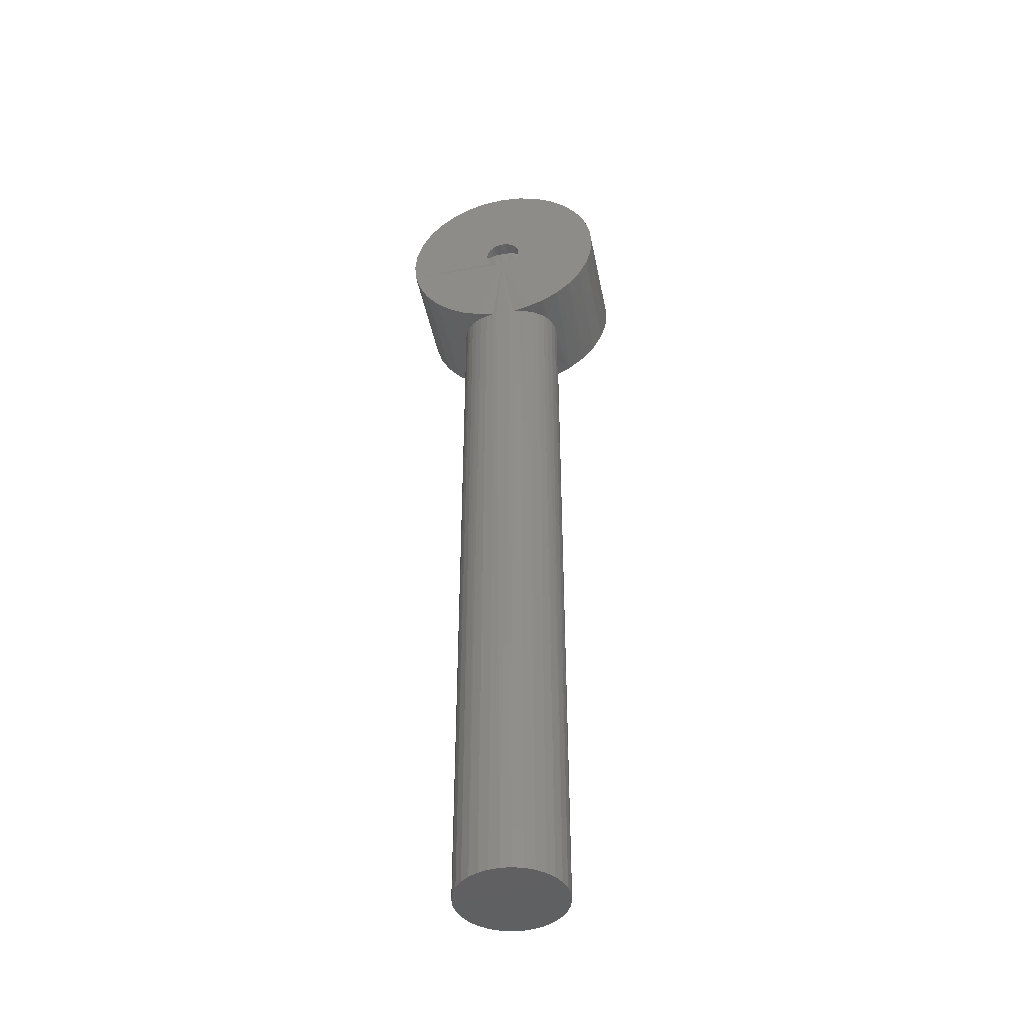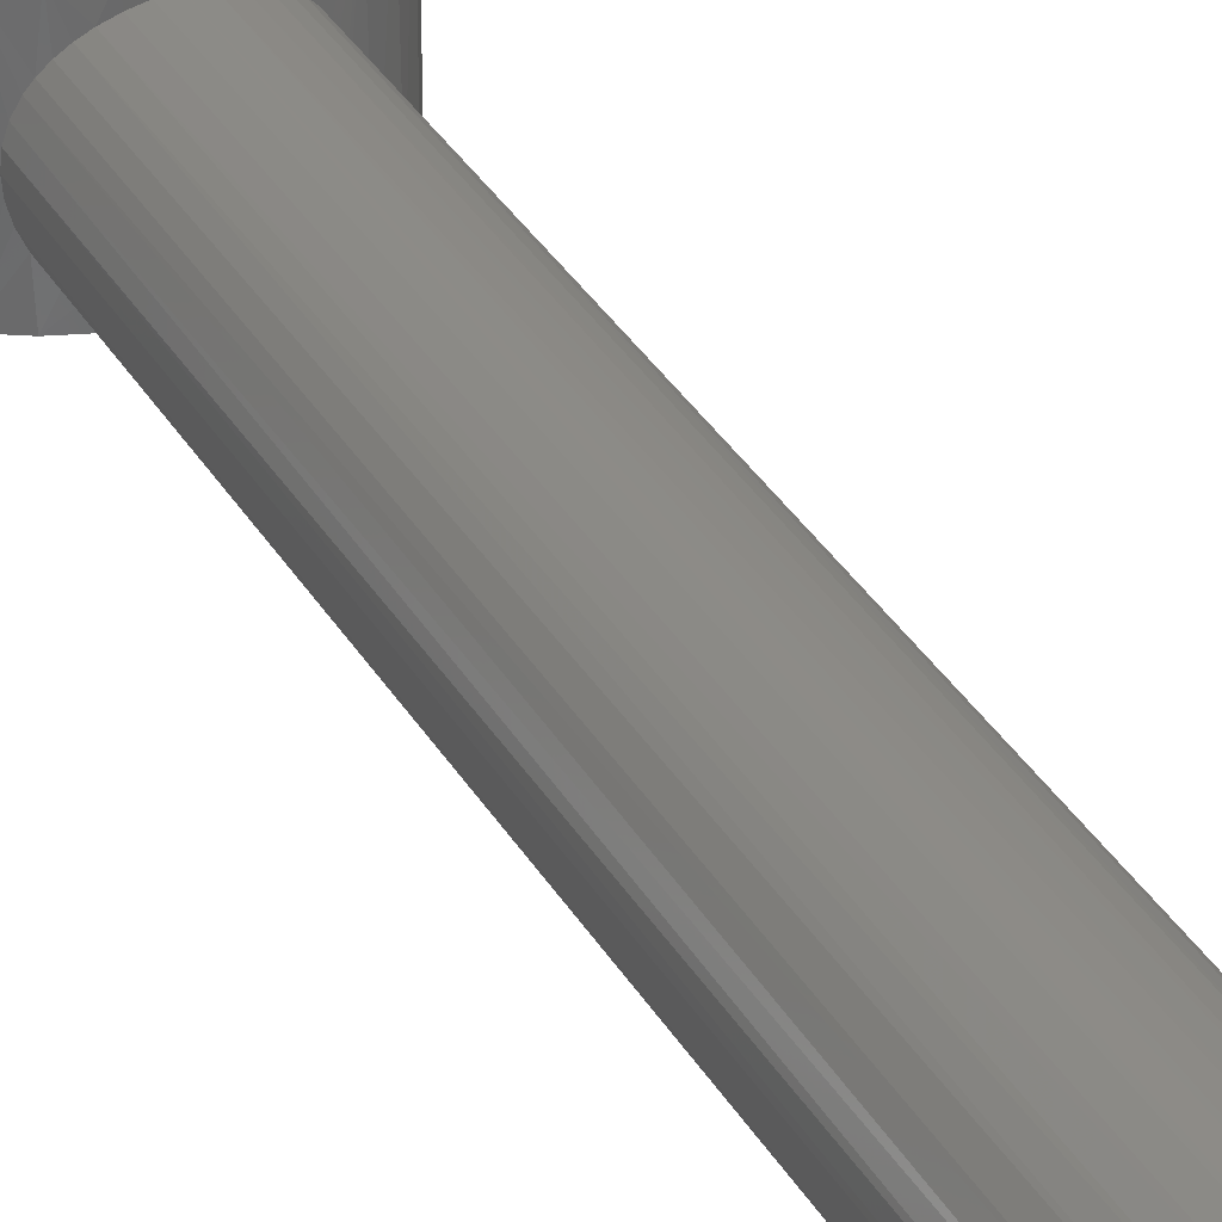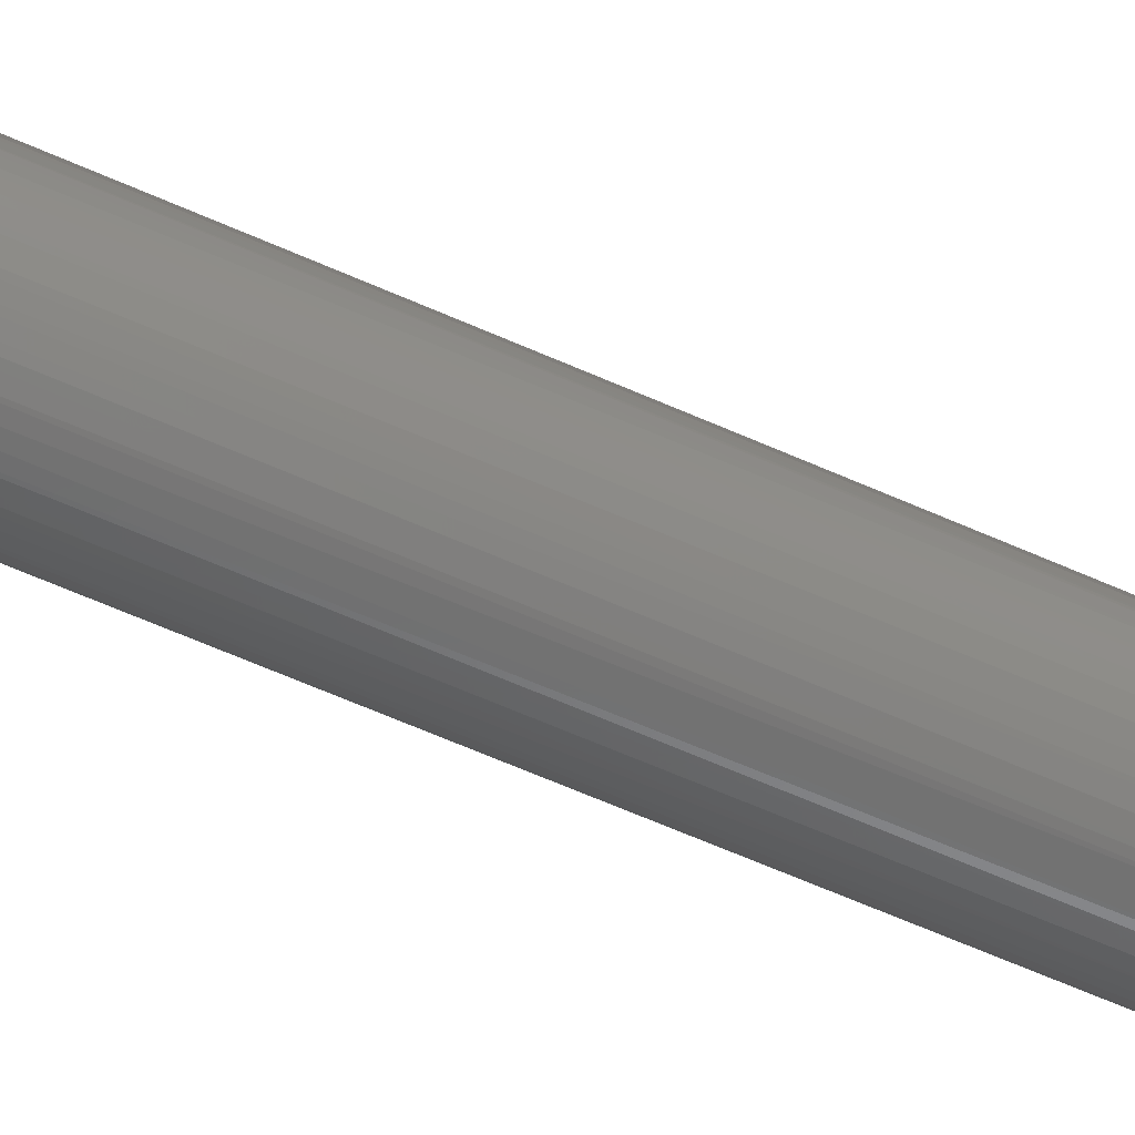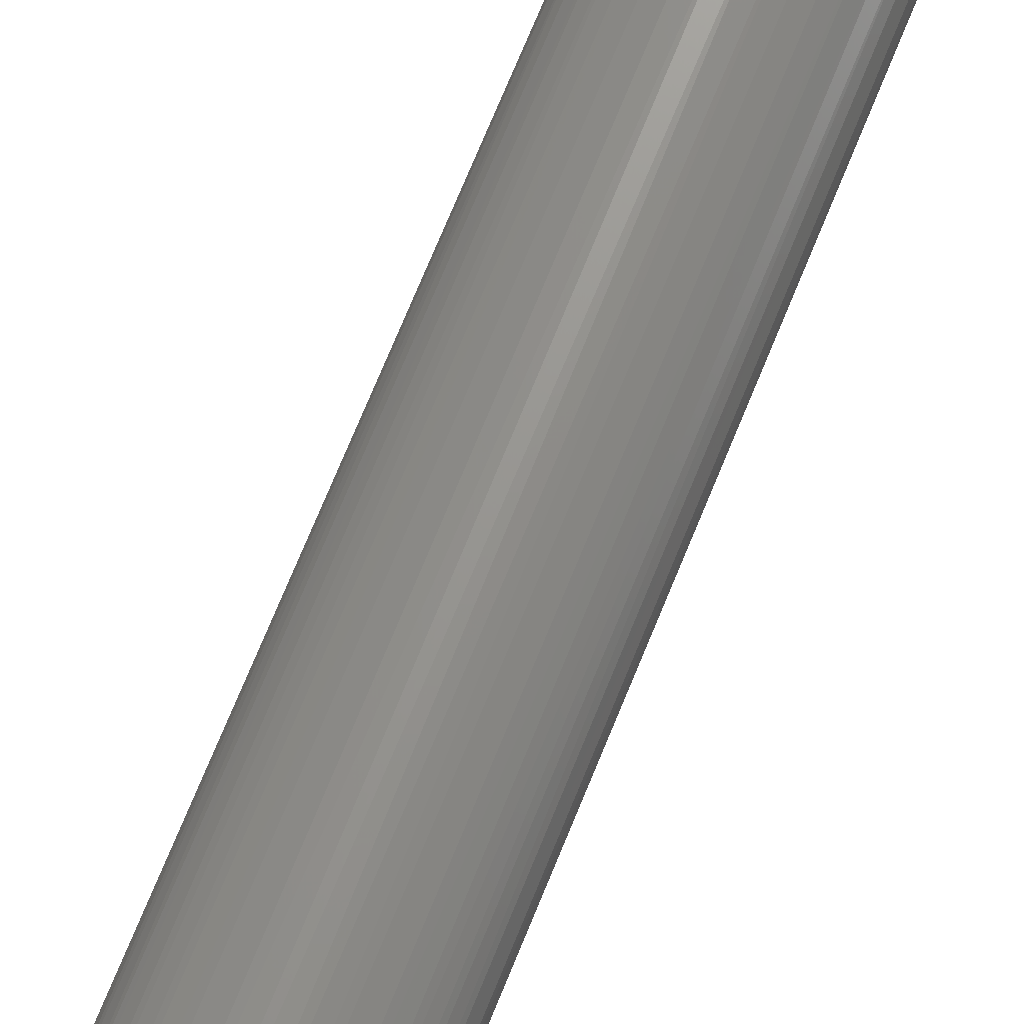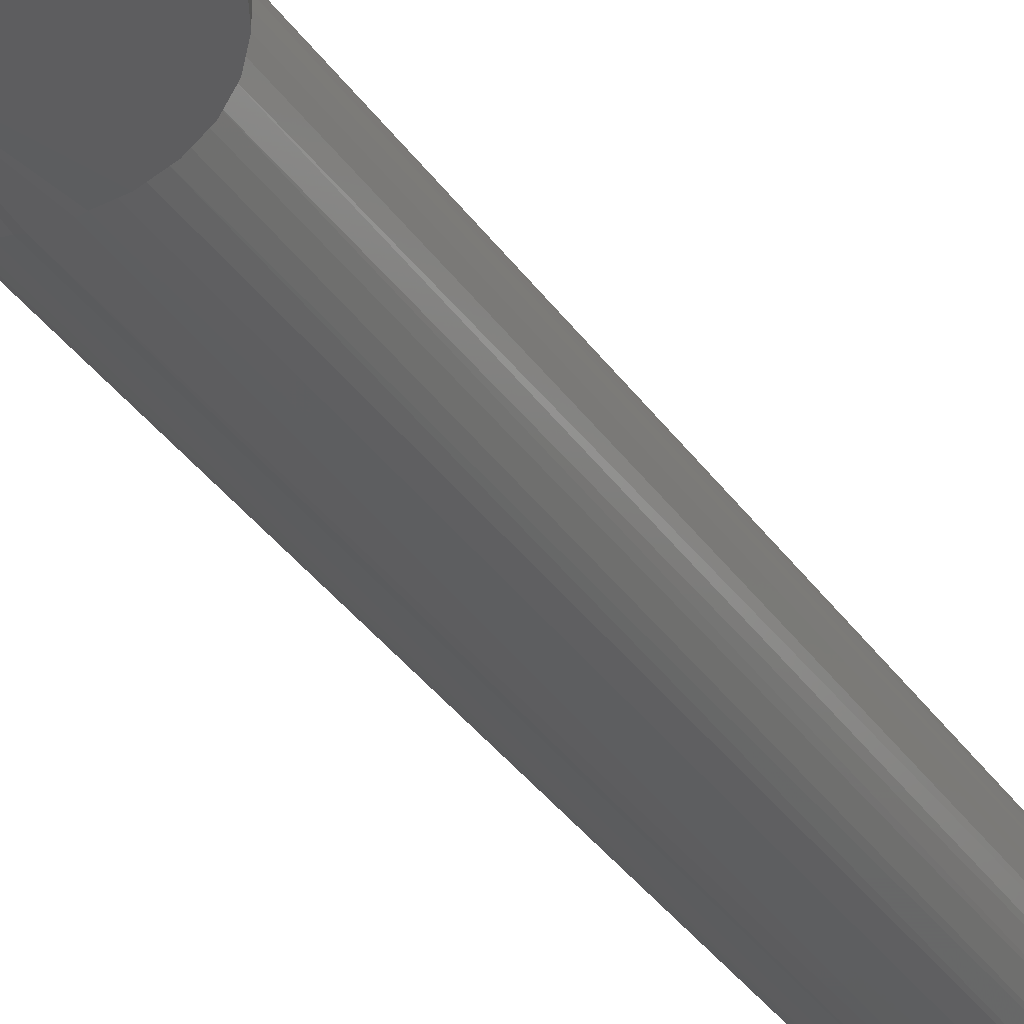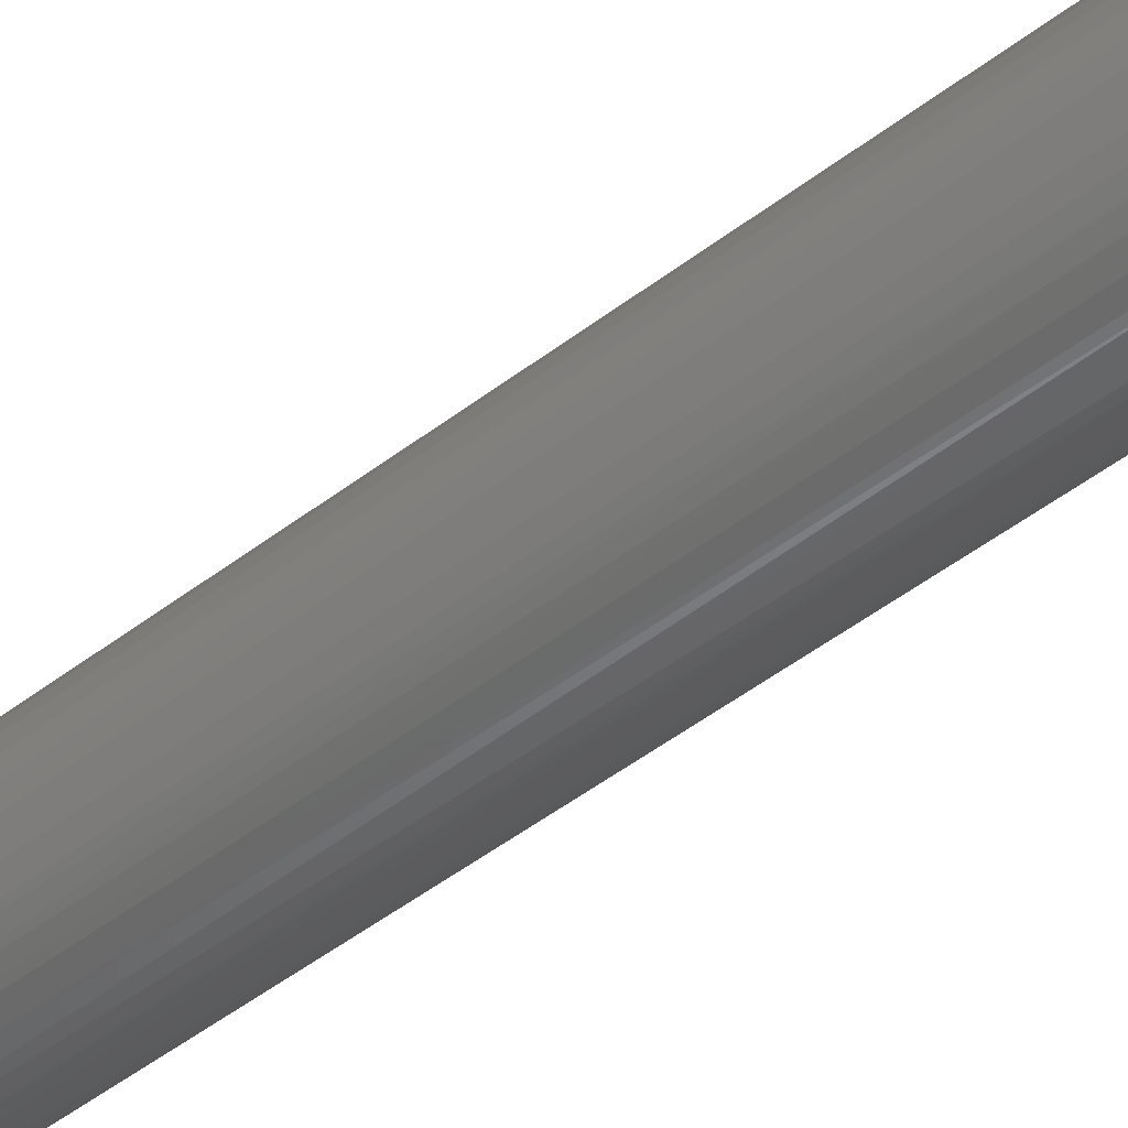
<metadata>
{"format":"stl","ext":"stl","renderer":"f3d","projection":"perspective","resolution":1024,"background":"white","views":[{"elev":-43.5,"azim":-168.9,"up":"+Y"},{"elev":33.7,"azim":-26.0,"up":"+Z"},{"elev":-63.8,"azim":65.9,"up":"+Z"},{"elev":70.4,"azim":22.0,"up":"+Z"},{"elev":-32.3,"azim":-152.1,"up":"+Z"},{"elev":-46.5,"azim":131.6,"up":"+Z"}]}
</metadata>
<code>
# stl→obj: 202 verts, 400 faces
v -0.02371 -0.09146 0
v 0.001851 -0.01659 0
v -0.009859 -0.09411 0.0006516
v -0.006304 -0.09446 0
v 0.007299 -0.09453 0
v 0.01084 -0.09422 0.0006508
v 0.02486 -0.09168 0
v 0.01736 -0.002787 0
v 0.0176 0 0
v 0.09572 0 0
v -0.07927 -0.05034 0
v -0.08722 -0.03456 0
v -0.06853 -0.06436 0
v 0.09405 -0.01771 0
v 0.0891 -0.03479 0
v 0.08105 -0.05065 0
v 0.07017 -0.06472 0
v 0.05686 -0.07651 0
v 0.04157 -0.0856 0
v -0.09375 1.16e-17 0
v -0.01531 0.003241 0
v -0.01562 2.034e-18 0
v -0.01534 -0.003069 0
v -0.0921 -0.01759 0
v -0.09193 0.01848 0
v 0.0009868 0.01661 0
v -0.002254 0.01629 0
v -0.00537 0.01535 0
v -0.008242 0.01381 0
v -0.01076 0.01175 0
v -0.01283 0.009229 0
v -0.01436 0.006357 0
v -0.08654 0.03625 0
v -0.07778 0.05263 0
v -0.066 0.06699 0
v -0.05165 0.07877 0
v -0.03527 0.08753 0
v -0.0175 0.09292 0
v 0.0009868 0.09474 0
v 0.01947 0.09292 0
v 0.03724 0.08753 0
v 0.05362 0.07877 0
v 0.06798 0.06699 0
v 0.07976 0.05263 0
v 0.08851 0.03625 0
v 0.0939 0.01848 0
v -0.04026 -0.08529 0
v -0.05538 -0.07615 0
v -0.0009561 -0.0165 0
v -0.01449 -0.006033 0
v -0.01311 -0.008789 0
v -0.01124 -0.01124 0
v -0.008956 -0.01331 0
v -0.006326 -0.01492 0
v -0.003708 -0.01593 0
v 0.01728 0.003241 0
v 0.01633 0.006357 0
v 0.0148 0.009229 0
v 0.01273 0.01175 0
v 0.01022 0.01381 0
v 0.007344 0.01535 0
v 0.004228 0.01629 0
v 0.004634 -0.01621 0
v 0.007313 -0.01536 0
v 0.009797 -0.01408 0.0004291
v 0.01203 -0.0124 0.0009337
v 0.01396 -0.01037 0
v 0.01552 -0.008048 0
v 0.01666 -0.005496 0
v -0.04688 -0.75 0.04688
v -0.04626 -0.08212 0.0545
v -0.04688 -0.08176 0.04688
v -0.04596 -0.75 0.05612
v 0.04786 -0.75 0.04688
v 0.04781 -0.08235 0.04899
v 0.04695 -0.75 0.05612
v 0.04786 -0.08233 0.04688
v -0.04438 -0.08317 0.06205
v -0.04327 -0.75 0.065
v -0.04116 -0.08484 0.06942
v -0.03889 -0.75 0.07319
v -0.03819 -0.08625 0.07421
v -0.03404 -0.08802 0.07929
v -0.033 -0.75 0.08037
v -0.02921 -0.0898 0.08377
v -0.02582 -0.75 0.08626
v -0.02379 -0.09144 0.08754
v -0.01763 -0.75 0.09064
v -0.01695 -0.09302 0.09091
v -0.008748 -0.75 0.09333
v 0.005621 -0.09462 0.09397
v -0.002032 -0.09469 0.09418
v 0.0004934 -0.75 0.09424
v 0.009735 -0.75 0.09333
v 0.01308 -0.09396 0.09254
v 0.01862 -0.75 0.09064
v 0.0202 -0.09277 0.08995
v 0.02681 -0.75 0.08626
v 0.02678 -0.09116 0.08628
v 0.03271 -0.08927 0.0816
v 0.03399 -0.75 0.08037
v 0.0378 -0.08729 0.07606
v 0.03988 -0.75 0.07319
v 0.04164 -0.08557 0.07034
v 0.04426 -0.75 0.065
v 0.04437 -0.08422 0.06474
v 0.04687 -0.08288 0.05652
v -0.009628 -0.09414 0.09315
v 0.04724 -0.08268 0.03925
v 0.04695 -0.75 0.03763
v -0.04626 -0.08212 0.03925
v -0.04596 -0.75 0.03763
v 0.009735 -0.75 0.0004167
v 0.0004934 -0.75 -0.0004934
v 0.04536 -0.0837 0.0317
v 0.04426 -0.75 0.02875
v 0.04215 -0.08533 0.02433
v 0.03988 -0.75 0.02056
v 0.03918 -0.0867 0.01954
v 0.03503 -0.08841 0.01445
v 0.03399 -0.75 0.01338
v 0.03019 -0.09012 0.009973
v 0.02681 -0.75 0.00749
v 0.02477 -0.0917 0.006203
v 0.01862 -0.75 0.003112
v 0.01793 -0.09321 0.002833
v -0.008748 -0.75 0.0004167
v -0.01763 -0.75 0.003112
v -0.01695 -0.09302 0.002836
v -0.02379 -0.09144 0.006207
v -0.02582 -0.75 0.00749
v -0.02921 -0.0898 0.009977
v -0.033 -0.75 0.01338
v -0.03404 -0.08802 0.01446
v -0.03889 -0.75 0.02056
v -0.03819 -0.08625 0.01954
v -0.04116 -0.08484 0.02433
v -0.04327 -0.75 0.02875
v -0.04438 -0.08317 0.0317
v 0.0176 -1.69e-18 0.002703
v 0.01736 -0.002785 0.002612
v 0.01552 -0.008046 0.001952
v 0.01666 -0.005492 0.002352
v 0.00102 -2.925e-18 -0.0004905
v 0.009453 -2.345e-18 0.0003616
v 0.01396 -0.01037 0.001461
v -0.007429 -3.411e-18 0.0001738
v -0.01311 -0.008788 0.001501
v -0.01449 -0.00603 0.001939
v -0.01534 -0.003067 0.002231
v -0.01555 -0.00154 0.002307
v -0.01562 -3.788e-18 0.002333
v -0.01562 2.034e-18 0.02344
v 0.0009868 1.525e-18 0.02344
v 0.0176 0 0.02344
v 0.08851 -0.03625 0.1016
v 0.07976 -0.05263 0.1016
v 0.06798 -0.06699 0.1016
v 0.01947 -0.09292 0.1016
v 0.0009868 -0.09474 0.1016
v -0.0175 -0.09292 0.1016
v -0.03527 -0.08753 0.1016
v -0.066 -0.06699 0.1016
v -0.07778 -0.05263 0.1016
v -0.08654 -0.03625 0.1016
v -0.05165 -0.07877 0.1016
v 0.05362 -0.07877 0.1016
v 0.03724 -0.08753 0.1016
v 0.09572 0 0.1016
v 0.0939 -0.01848 0.1016
v -0.09375 1.16e-17 0.1016
v -0.09193 -0.01848 0.1016
v 0.0148 0.009229 0.02344
v 0.01633 0.006357 0.02344
v 0.01022 0.01381 0.02344
v 0.01273 0.01175 0.02344
v 0.0009868 0.01661 0.02344
v 0.004228 0.01629 0.02344
v 0.007344 0.01535 0.02344
v 0.01728 0.003241 0.02344
v -0.01531 0.003241 0.02344
v -0.01436 0.006357 0.02344
v -0.01283 0.009229 0.02344
v -0.01076 0.01175 0.02344
v -0.008242 0.01381 0.02344
v -0.00537 0.01535 0.02344
v -0.002254 0.01629 0.02344
v -0.0175 0.09292 0.1016
v 0.01947 0.09292 0.1016
v 0.0009868 0.09474 0.1016
v -0.03527 0.08753 0.1016
v 0.03724 0.08753 0.1016
v -0.05165 0.07877 0.1016
v 0.05362 0.07877 0.1016
v 0.06798 0.06699 0.1016
v -0.066 0.06699 0.1016
v 0.07976 0.05263 0.1016
v -0.07778 0.05263 0.1016
v 0.08851 0.03625 0.1016
v -0.08654 0.03625 0.1016
v 0.0939 0.01848 0.1016
v -0.09193 0.01848 0.1016
f 1 2 3
f 4 3 2
f 5 2 6
f 7 6 2
f 8 9 10
f 11 12 13
f 2 5 4
f 2 14 15
f 2 15 16
f 2 16 17
f 2 17 18
f 2 18 19
f 2 19 7
f 20 21 22
f 20 22 23
f 20 23 24
f 25 26 27
f 25 27 28
f 25 28 29
f 25 29 30
f 25 30 31
f 25 31 32
f 25 32 21
f 25 21 20
f 26 25 33
f 26 33 34
f 26 34 35
f 26 35 36
f 26 36 37
f 26 37 38
f 26 38 39
f 26 39 40
f 26 40 41
f 26 41 42
f 26 42 43
f 26 43 44
f 26 44 45
f 26 45 46
f 2 1 47
f 2 47 48
f 2 48 13
f 2 13 12
f 2 12 49
f 24 23 50
f 24 50 51
f 24 51 52
f 24 52 53
f 24 53 54
f 24 54 55
f 24 55 49
f 24 49 12
f 46 10 9
f 46 9 56
f 46 56 57
f 46 57 58
f 46 58 59
f 46 59 60
f 46 60 61
f 46 61 62
f 46 62 26
f 14 2 63
f 14 63 64
f 14 64 65
f 14 65 66
f 14 66 67
f 14 67 68
f 14 68 69
f 14 69 8
f 14 8 10
f 70 71 72
f 70 73 71
f 74 75 76
f 74 77 75
f 78 71 73
f 73 79 78
f 80 78 79
f 79 81 80
f 80 81 82
f 83 82 81
f 81 84 83
f 85 83 84
f 84 86 85
f 85 86 87
f 87 86 88
f 87 88 89
f 89 88 90
f 91 92 93
f 93 94 91
f 91 94 95
f 95 94 96
f 95 96 97
f 97 96 98
f 97 98 99
f 100 99 98
f 98 101 100
f 102 100 101
f 101 103 102
f 102 103 104
f 104 103 105
f 104 105 106
f 106 105 76
f 106 76 107
f 75 107 76
f 93 92 90
f 90 92 108
f 90 108 89
f 74 109 77
f 74 110 109
f 70 111 112
f 70 72 111
f 5 113 114
f 5 6 113
f 115 109 110
f 110 116 115
f 117 115 116
f 116 118 117
f 117 118 119
f 120 119 118
f 118 121 120
f 122 120 121
f 121 123 122
f 122 123 124
f 124 123 125
f 124 125 126
f 6 126 125
f 125 113 6
f 3 127 128
f 3 128 129
f 130 129 128
f 128 131 130
f 132 130 131
f 131 133 132
f 132 133 134
f 134 133 135
f 135 136 134
f 137 136 135
f 135 138 137
f 137 138 139
f 139 138 112
f 139 112 111
f 4 5 114
f 4 114 127
f 4 127 3
f 140 141 142
f 141 143 142
f 144 2 49
f 144 49 55
f 145 140 142
f 145 142 146
f 145 146 66
f 145 66 65
f 145 65 64
f 145 64 63
f 145 63 2
f 145 2 144
f 147 144 55
f 147 55 54
f 147 54 53
f 147 53 52
f 147 52 148
f 147 148 149
f 147 149 150
f 147 150 151
f 147 151 152
f 153 154 152
f 154 155 152
f 140 145 144
f 140 144 147
f 140 147 152
f 140 152 155
f 1 3 129
f 1 129 130
f 1 130 132
f 1 132 47
f 47 132 134
f 47 134 136
f 136 137 47
f 156 157 16
f 17 16 157
f 157 158 17
f 18 17 158
f 99 159 97
f 95 97 159
f 159 91 95
f 91 159 160
f 91 160 92
f 108 92 160
f 160 161 108
f 108 161 89
f 87 89 161
f 161 162 87
f 85 87 162
f 162 83 85
f 82 83 162
f 13 163 164
f 13 164 11
f 11 164 165
f 7 124 126
f 7 126 6
f 48 47 137
f 48 137 139
f 48 139 111
f 48 111 72
f 48 72 166
f 48 166 163
f 48 163 13
f 167 168 104
f 167 104 106
f 167 106 107
f 167 107 75
f 167 75 77
f 167 77 18
f 167 18 158
f 168 159 99
f 168 99 100
f 168 100 102
f 168 102 104
f 166 72 71
f 166 71 78
f 166 78 80
f 166 80 82
f 166 82 162
f 18 77 109
f 18 109 115
f 18 115 117
f 18 117 19
f 19 117 119
f 19 119 120
f 19 120 122
f 19 122 124
f 19 124 7
f 10 169 14
f 14 169 170
f 14 170 15
f 15 170 156
f 15 156 16
f 171 20 172
f 172 20 24
f 172 24 165
f 165 24 12
f 165 12 11
f 173 174 175
f 176 173 175
f 155 154 177
f 155 177 178
f 155 178 179
f 155 179 175
f 155 175 174
f 155 174 180
f 154 153 181
f 154 181 182
f 154 182 183
f 154 183 184
f 154 184 185
f 154 185 186
f 154 186 187
f 154 187 177
f 66 146 67
f 67 146 142
f 67 142 68
f 68 142 143
f 68 143 69
f 69 143 141
f 69 141 8
f 8 141 140
f 8 140 9
f 151 23 152
f 23 22 152
f 52 51 148
f 151 150 23
f 23 150 149
f 23 149 50
f 50 149 148
f 50 148 51
f 56 140 155
f 21 181 22
f 181 152 22
f 152 181 153
f 140 56 9
f 155 180 56
f 56 180 174
f 56 174 57
f 57 174 173
f 57 173 58
f 58 173 176
f 58 176 59
f 59 176 175
f 59 175 60
f 60 175 179
f 60 179 61
f 61 179 178
f 61 178 62
f 62 178 177
f 62 177 26
f 26 177 187
f 26 187 27
f 27 187 186
f 27 186 28
f 28 186 185
f 28 185 29
f 29 185 184
f 29 184 30
f 30 184 183
f 30 183 31
f 31 183 182
f 31 182 32
f 32 182 181
f 32 181 21
f 93 90 88
f 94 93 88
f 94 88 96
f 96 88 86
f 96 86 98
f 98 86 84
f 98 84 101
f 101 84 81
f 101 81 103
f 103 81 79
f 103 79 105
f 105 79 73
f 105 73 76
f 110 138 116
f 116 138 135
f 116 135 118
f 118 135 133
f 118 133 121
f 121 133 131
f 121 131 123
f 123 131 128
f 123 128 125
f 125 128 127
f 125 127 114
f 125 114 113
f 76 73 74
f 74 73 70
f 74 70 110
f 110 70 112
f 110 112 138
f 188 189 190
f 189 188 191
f 189 191 192
f 192 191 193
f 192 193 194
f 167 162 168
f 168 162 161
f 168 161 159
f 159 161 160
f 194 193 195
f 195 193 196
f 195 196 197
f 197 196 198
f 197 198 199
f 199 198 200
f 199 200 201
f 201 200 202
f 201 202 169
f 169 202 171
f 169 171 170
f 170 171 172
f 170 172 156
f 156 172 165
f 156 165 157
f 157 165 164
f 157 164 158
f 158 164 163
f 158 163 167
f 167 163 166
f 167 166 162
f 20 171 25
f 25 171 202
f 25 202 33
f 33 202 200
f 33 200 34
f 34 200 198
f 34 198 35
f 35 198 196
f 35 196 36
f 36 196 193
f 36 193 37
f 37 193 191
f 37 191 38
f 38 191 188
f 38 188 39
f 39 188 190
f 39 190 40
f 40 190 189
f 40 189 41
f 41 189 192
f 41 192 42
f 42 192 194
f 42 194 43
f 43 194 195
f 43 195 44
f 44 195 197
f 44 197 45
f 45 197 199
f 45 199 46
f 46 199 201
f 46 201 10
f 10 201 169

</code>
